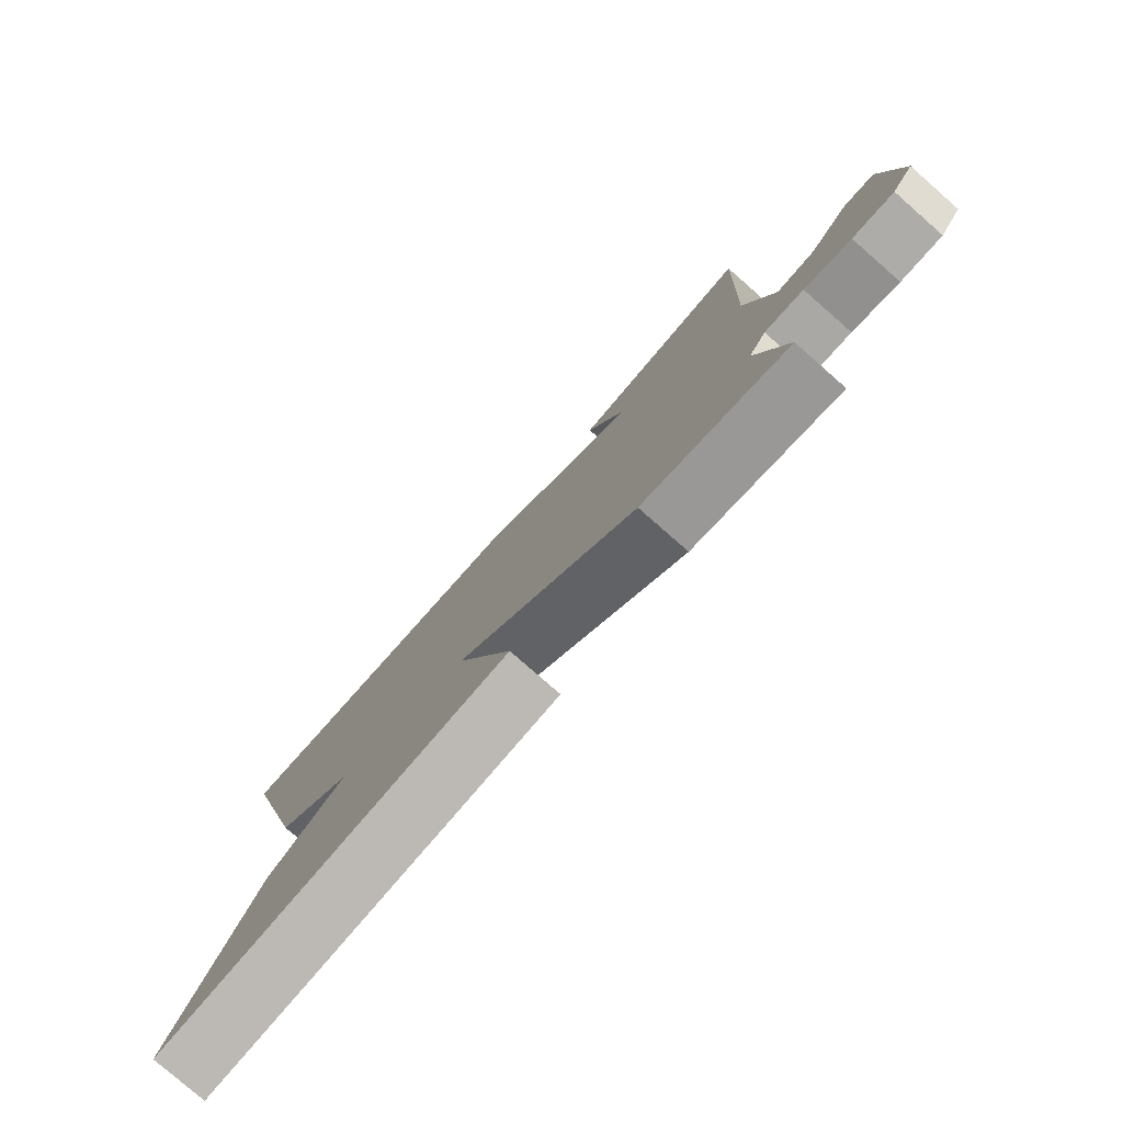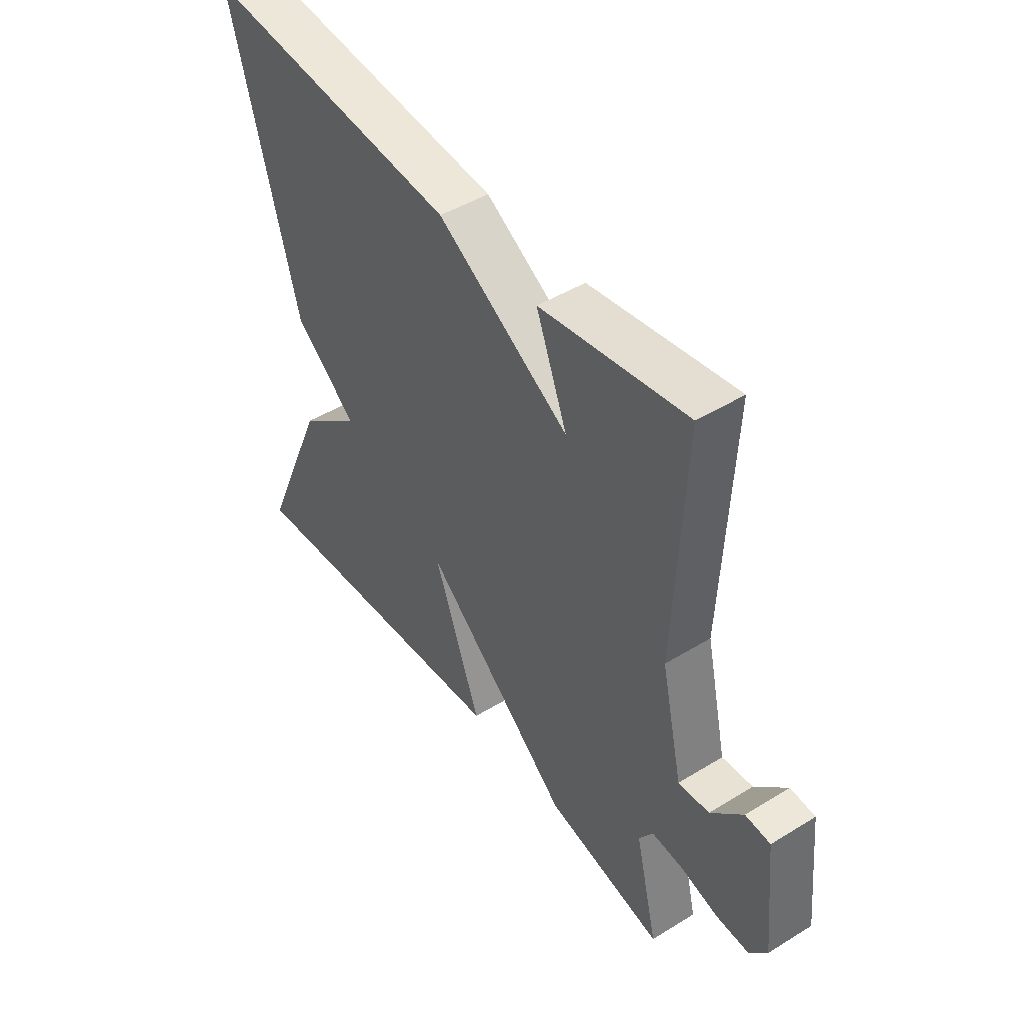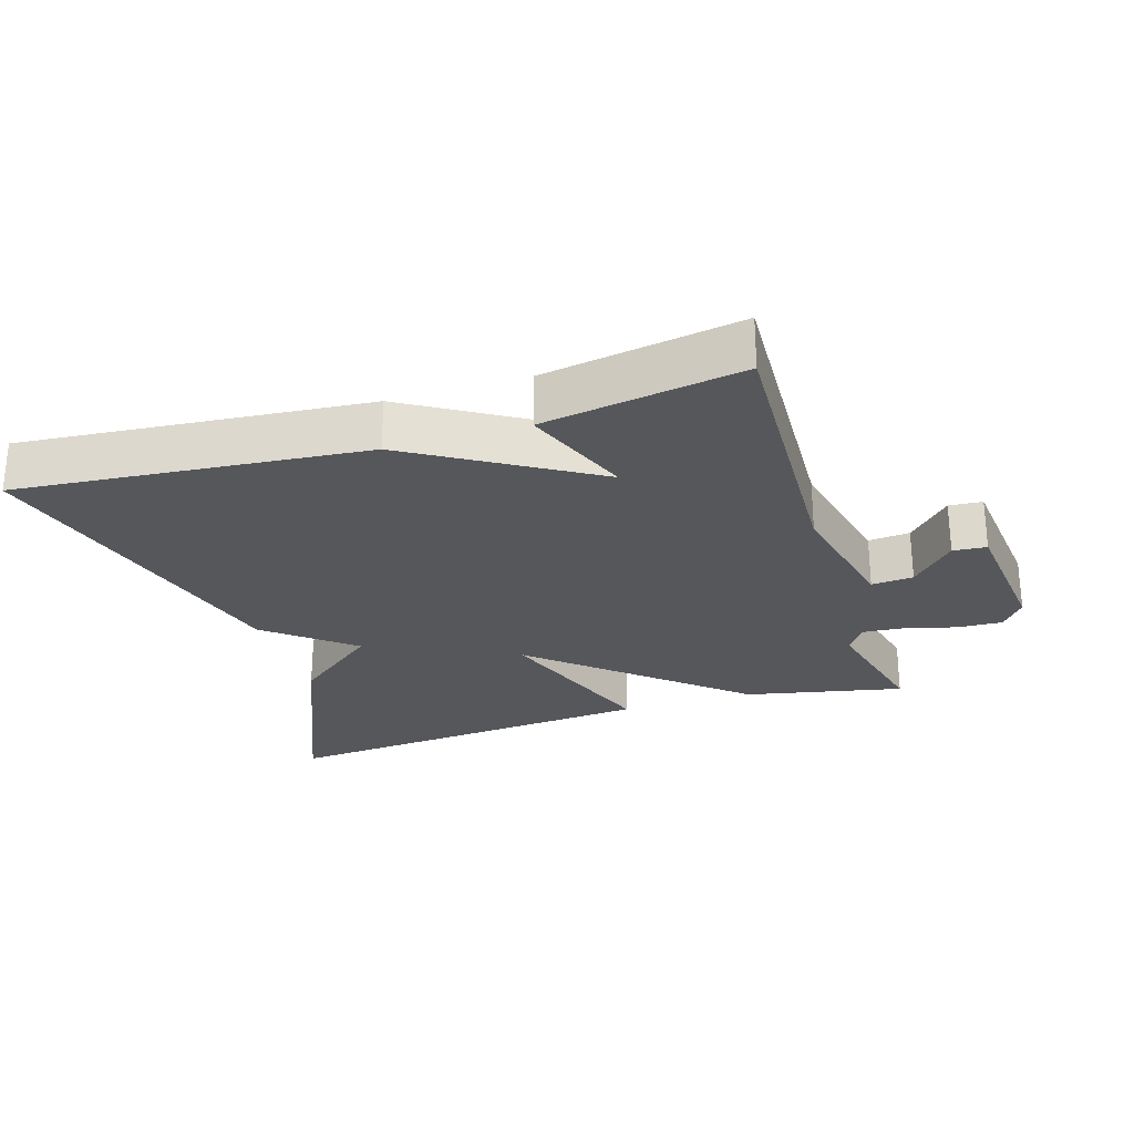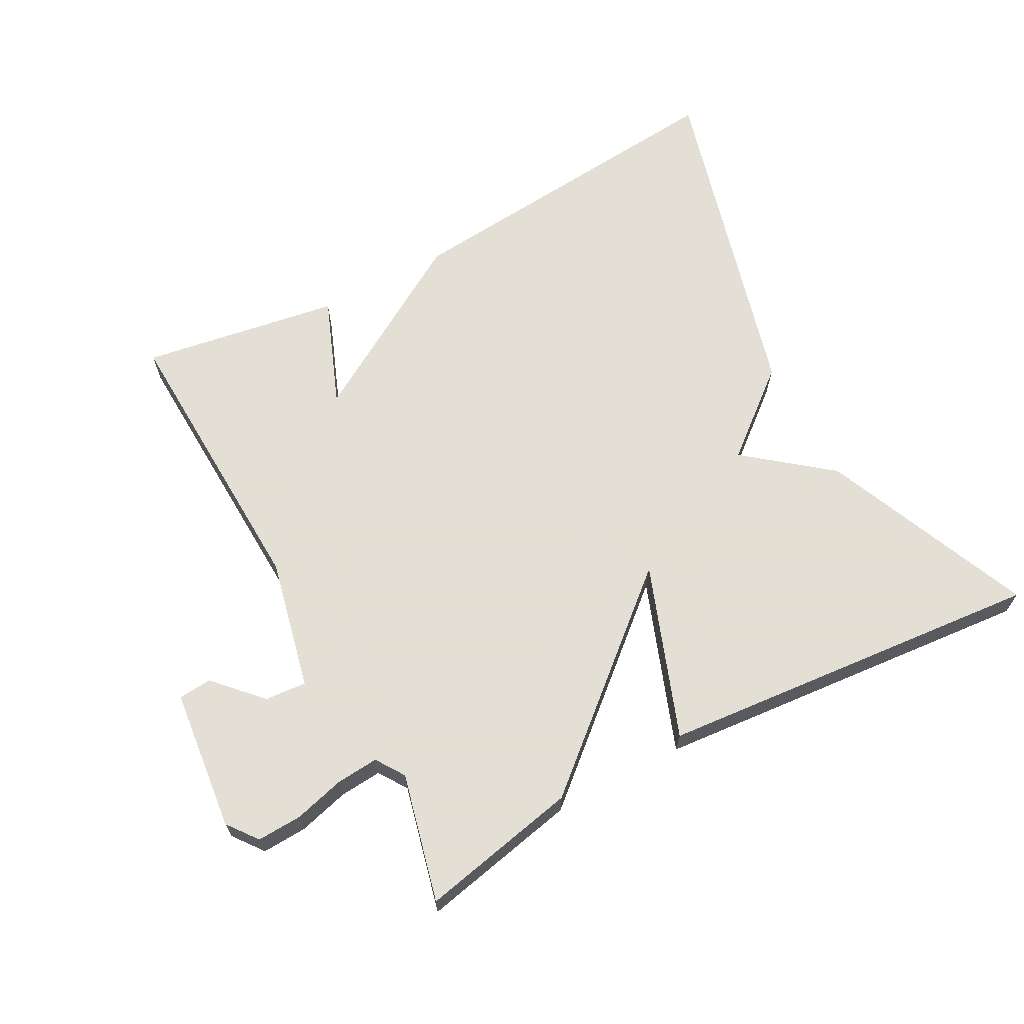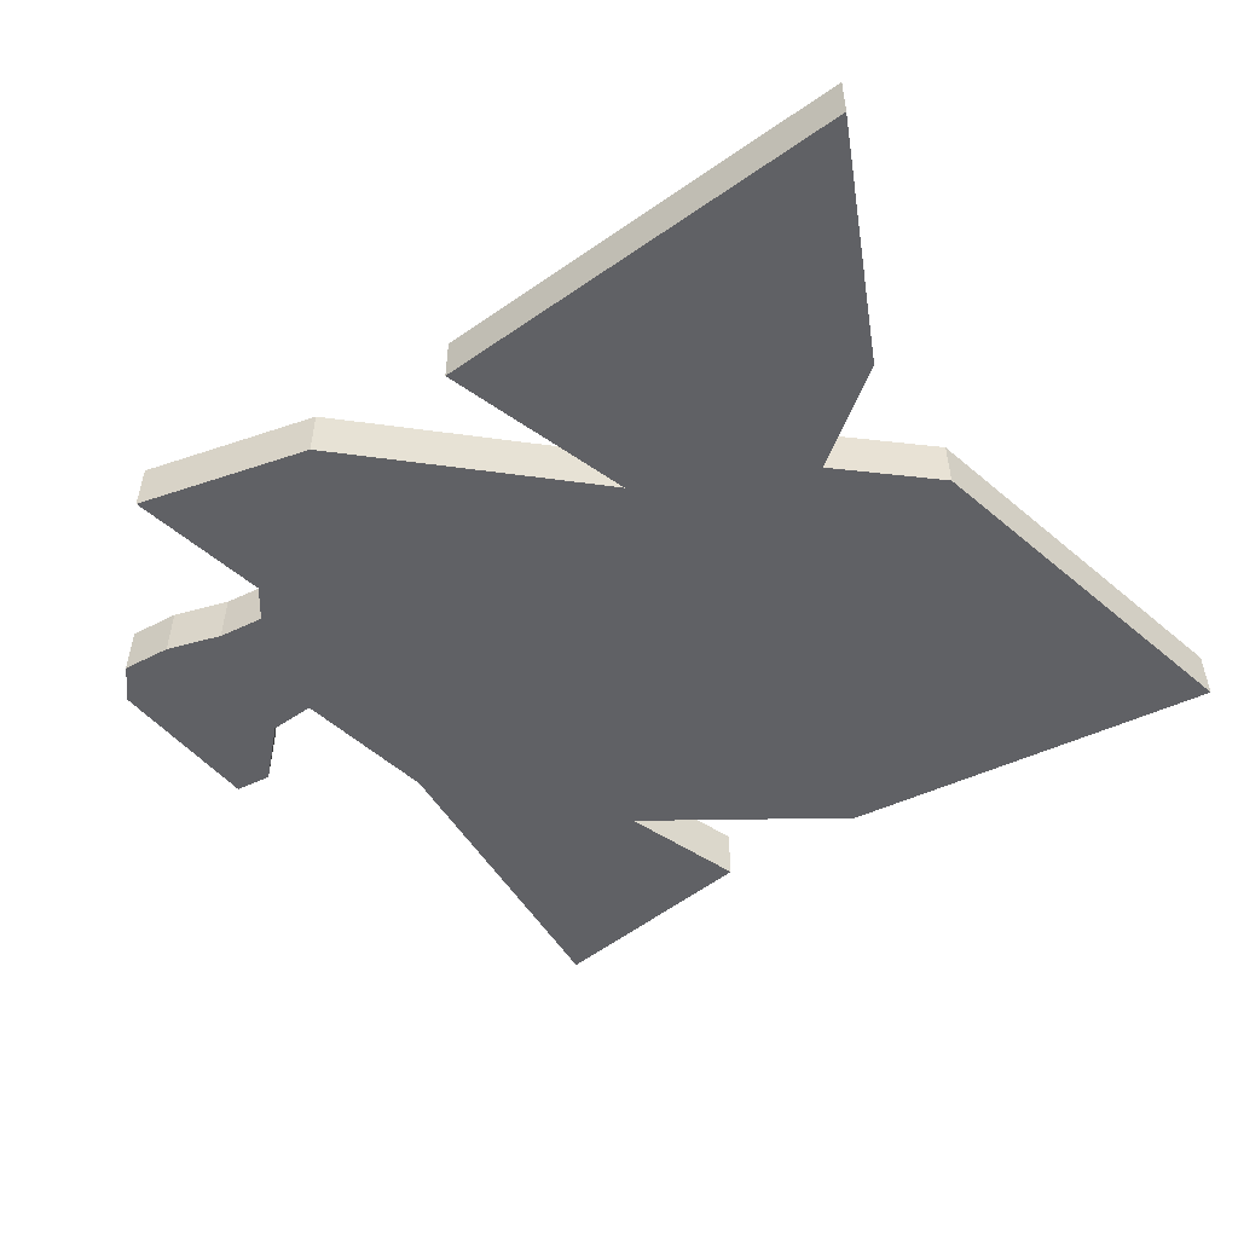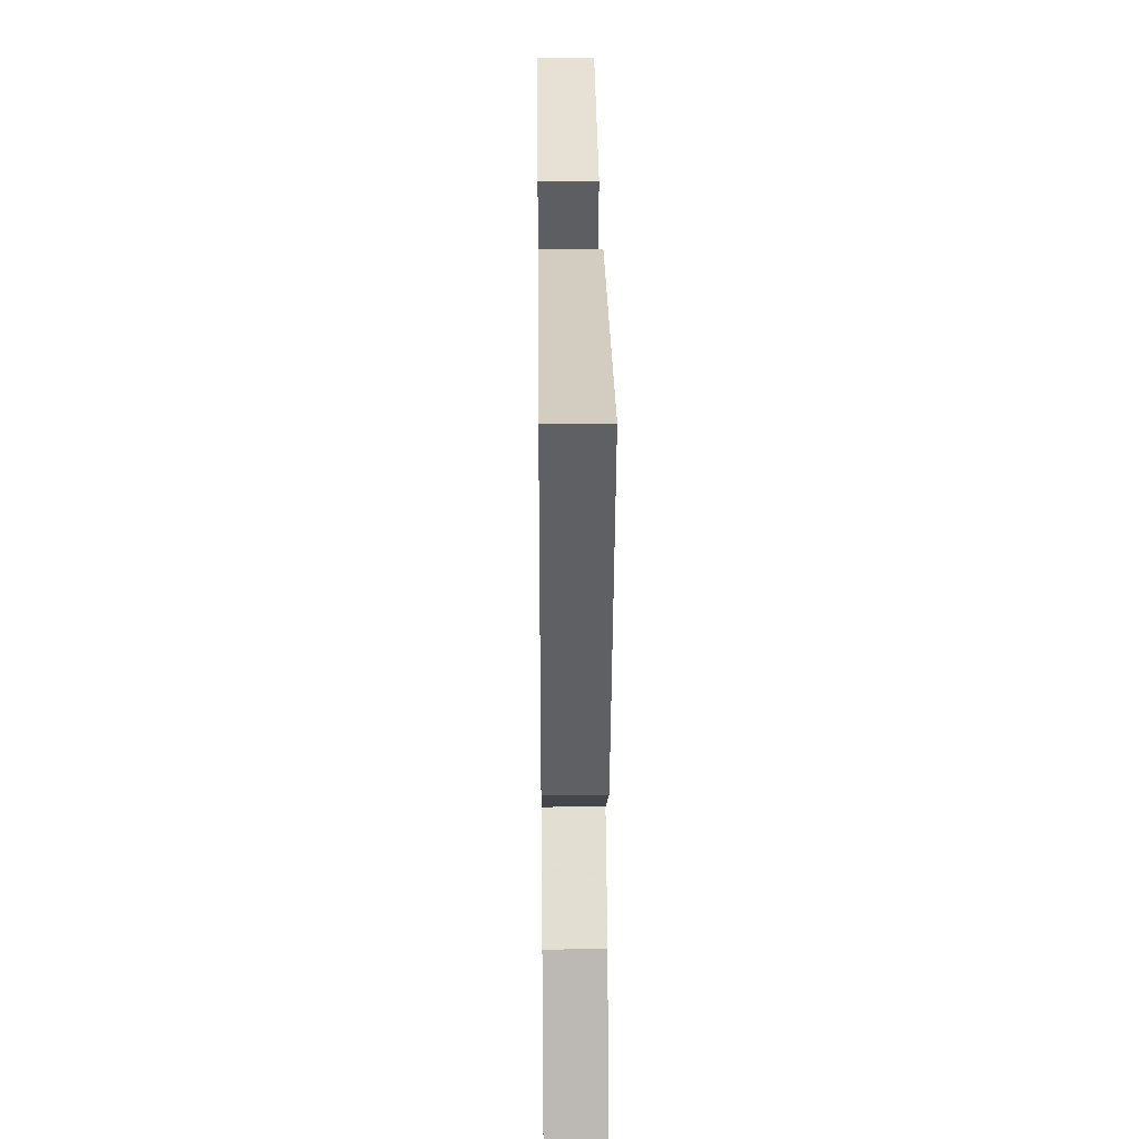
<metadata>
{"format":"obj","ext":"obj","renderer":"f3d","projection":"perspective","resolution":1024,"background":"white","views":[{"elev":-79.2,"azim":48.8,"up":"+Z"},{"elev":46.5,"azim":55.0,"up":"+Z"},{"elev":-26.4,"azim":17.5,"up":"+Y"},{"elev":66.3,"azim":151.9,"up":"+Y"},{"elev":-50.3,"azim":-147.7,"up":"+Y"},{"elev":29.9,"azim":-90.7,"up":"+Z"}]}
</metadata>
<code>
v -0.5 0.07 -0.5
v -0.369 0.07 -0.193
v -0.245 0.07 -0.095
v -0.369 0.07 0.007
v -0.5 0.07 0.5
v 0.009 0.07 0.453
v 0.271 0.07 0.294
v 0.209 0.07 0.453
v 0.5 0.07 0.5
v 0.481 0.07 0.076
v 0.524 0.07 -0.115
v 0.585 0.07 -0.11
v 0.648 0.07 -0.043
v 0.697 0.07 -0.047
v 0.719 0.07 -0.255
v 0.685 0.07 -0.299
v 0.619 0.07 -0.296
v 0.545 0.07 -0.276
v 0.483 0.07 -0.271
v 0.455 0.07 -0.313
v 0.5 0.07 -0.5
v 0.268 0.07 -0.451
v -0.024 0.07 -0.198
v 0.068 0.07 -0.451
v -0.5 0 -0.5
v -0.369 0 -0.193
v -0.245 0 -0.095
v -0.369 0 0.007
v -0.5 0 0.5
v 0.009 0 0.453
v 0.271 0 0.294
v 0.209 0 0.453
v 0.5 0 0.5
v 0.481 0 0.076
v 0.524 0 -0.115
v 0.585 0 -0.11
v 0.648 0 -0.043
v 0.697 0 -0.047
v 0.719 0 -0.255
v 0.685 0 -0.299
v 0.619 0 -0.296
v 0.545 0 -0.276
v 0.483 0 -0.271
v 0.455 0 -0.313
v 0.5 0 -0.5
v 0.268 0 -0.451
v -0.024 0 -0.198
v 0.068 0 -0.451
f 1 2 3
f 24 1 3
f 23 24 3
f 20 21 22 23
f 5 6 7
f 4 5 7
f 3 4 7
f 23 3 7
f 20 23 7
f 19 20 7
f 18 19 7
f 16 17 18
f 15 16 18
f 14 15 18
f 13 14 18
f 12 13 18
f 11 12 18
f 18 7 8
f 11 18 8
f 10 11 8
f 8 9 10
f 27 26 25
f 27 25 48
f 27 48 47
f 47 46 45 44
f 31 30 29
f 31 29 28
f 31 28 27
f 31 27 47
f 31 47 44
f 31 44 43
f 31 43 42
f 42 41 40
f 42 40 39
f 42 39 38
f 42 38 37
f 42 37 36
f 42 36 35
f 32 31 42
f 32 42 35
f 32 35 34
f 34 33 32
f 1 25 26 2
f 2 26 27 3
f 3 27 28 4
f 4 28 29 5
f 5 29 30 6
f 6 30 31 7
f 7 31 32 8
f 8 32 33 9
f 9 33 34 10
f 10 34 35 11
f 11 35 36 12
f 12 36 37 13
f 13 37 38 14
f 14 38 39 15
f 15 39 40 16
f 16 40 41 17
f 17 41 42 18
f 18 42 43 19
f 19 43 44 20
f 20 44 45 21
f 21 45 46 22
f 22 46 47 23
f 23 47 48 24
f 24 48 25 1

</code>
